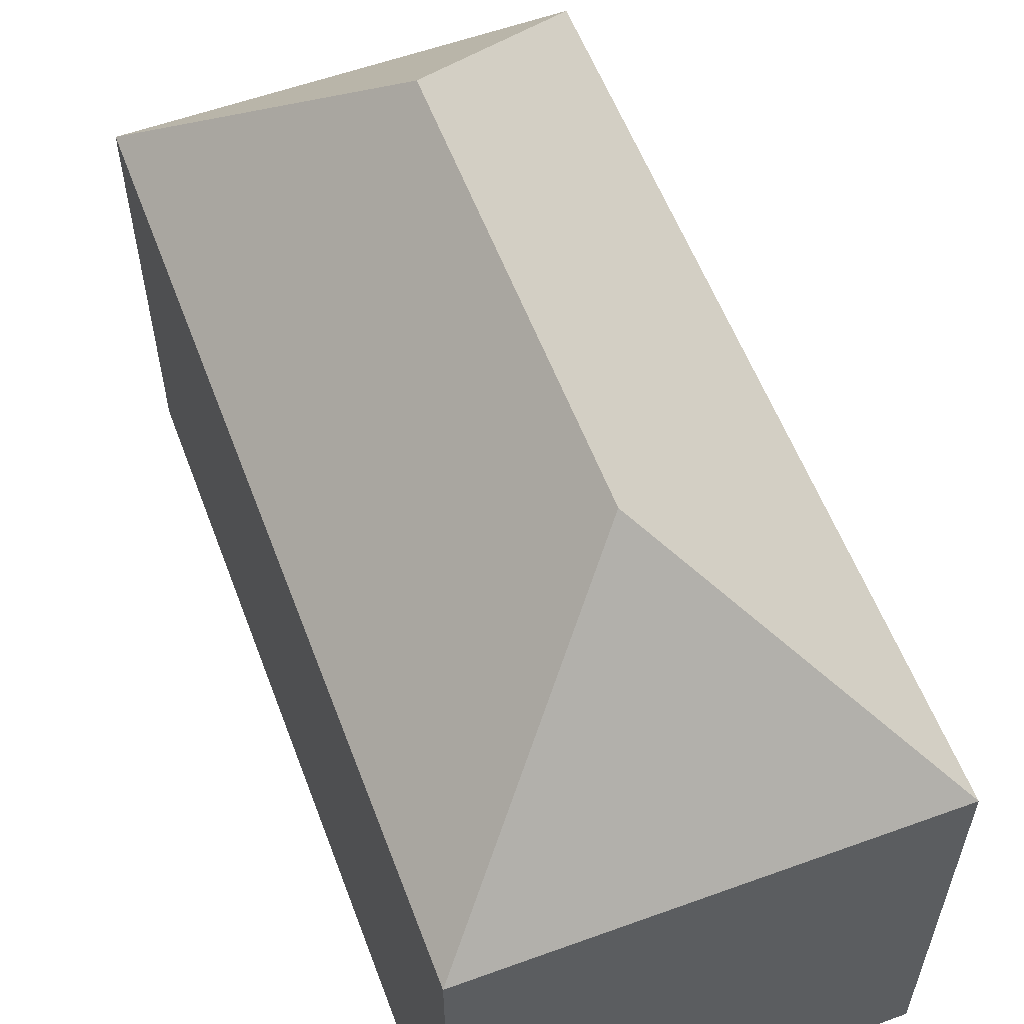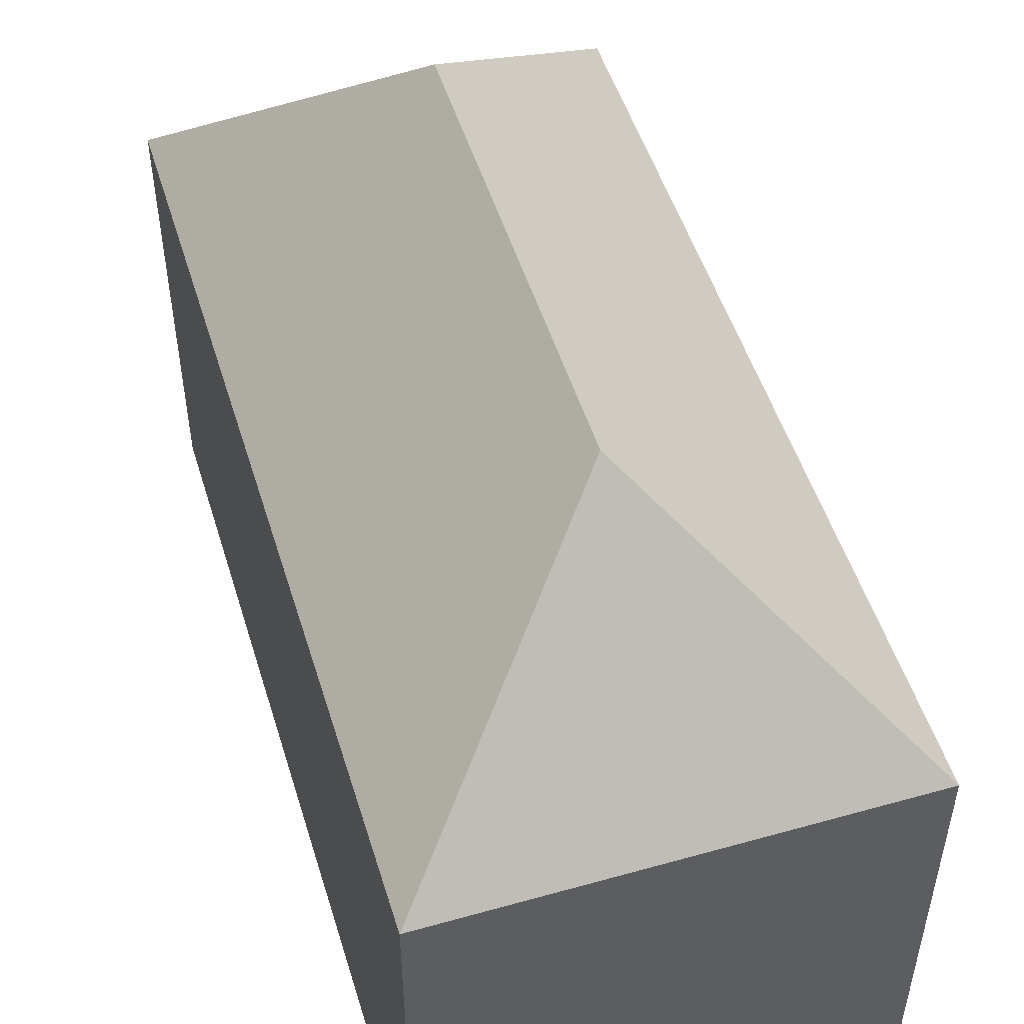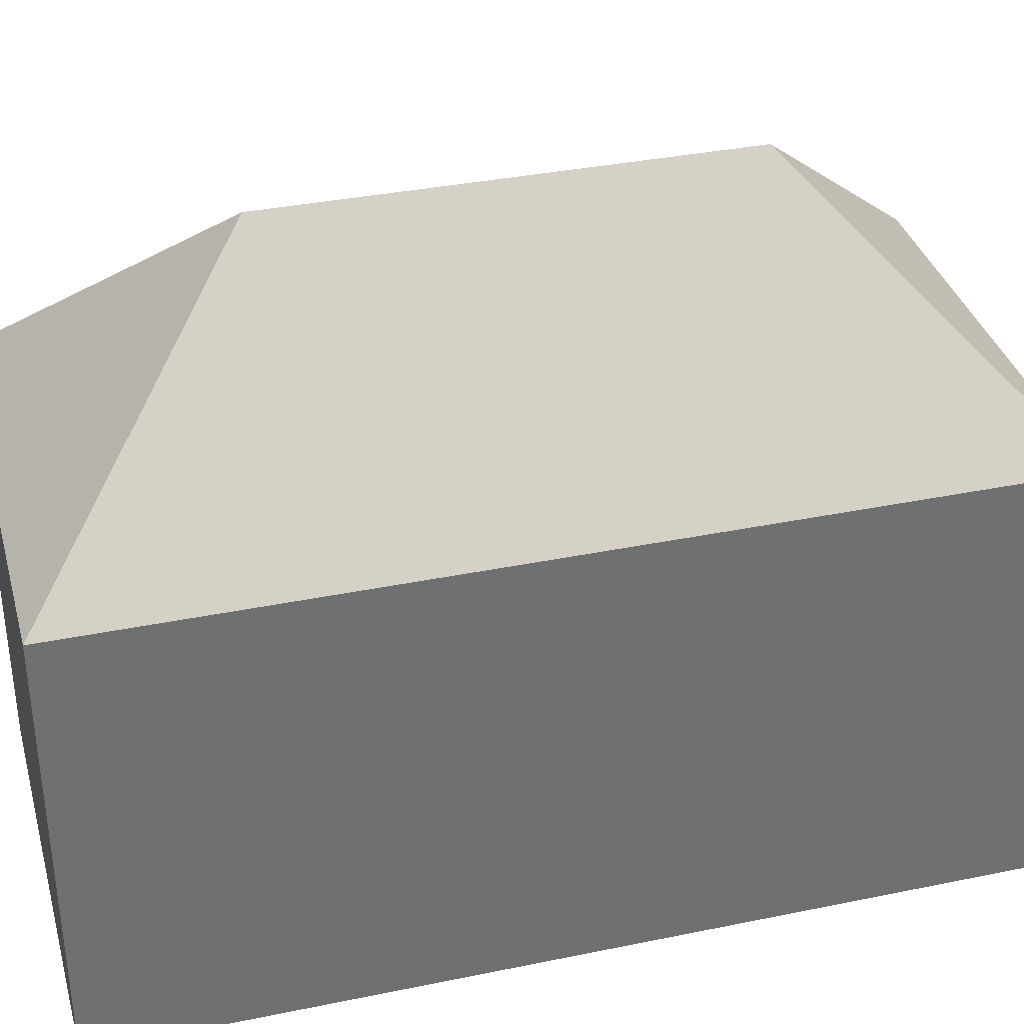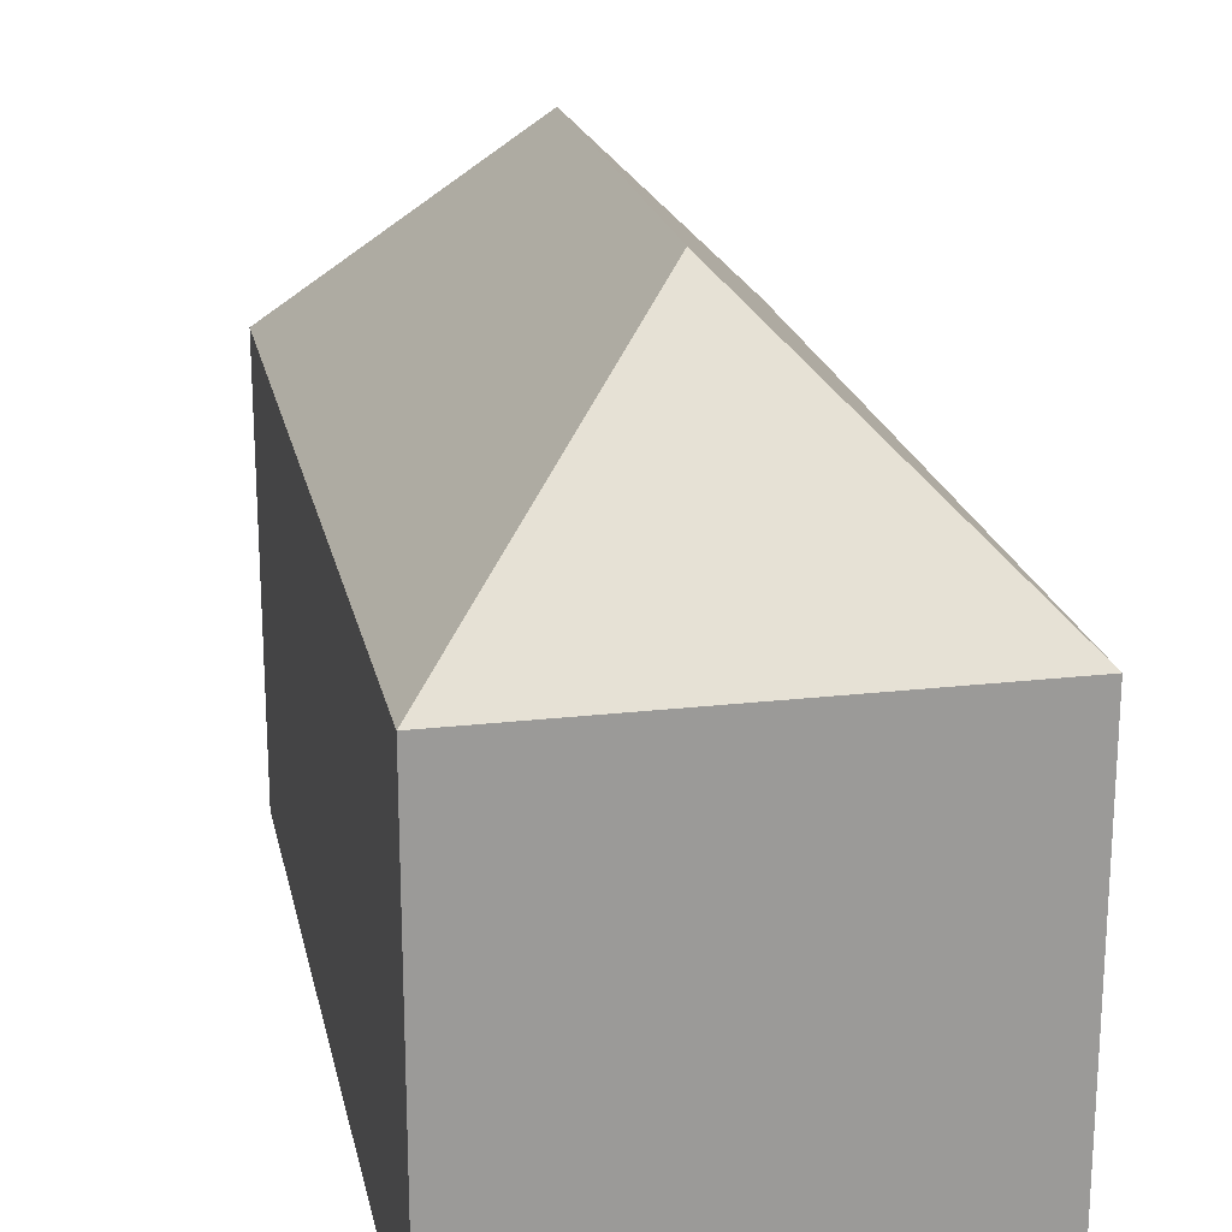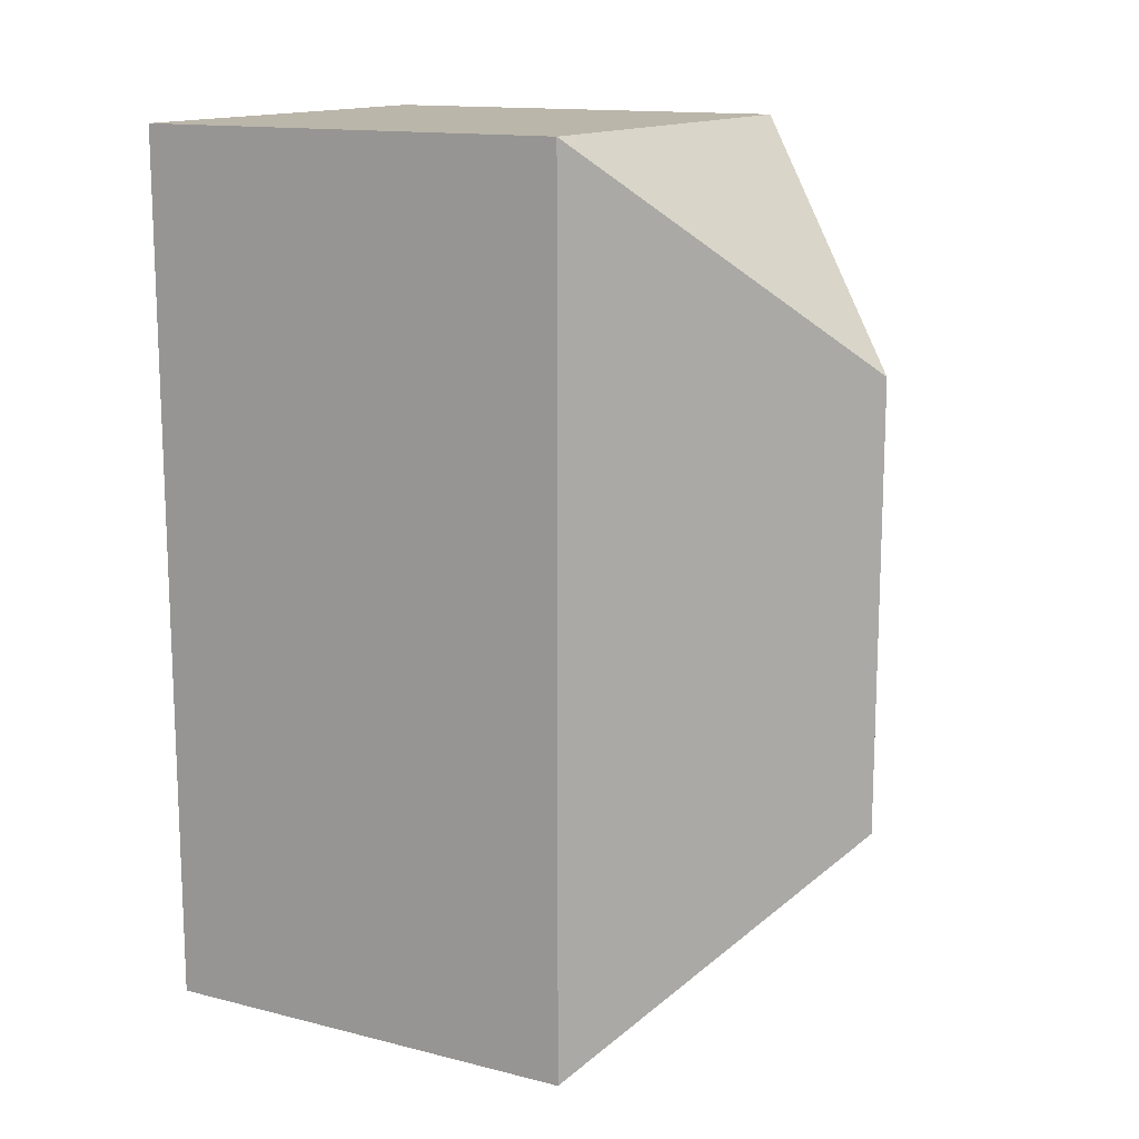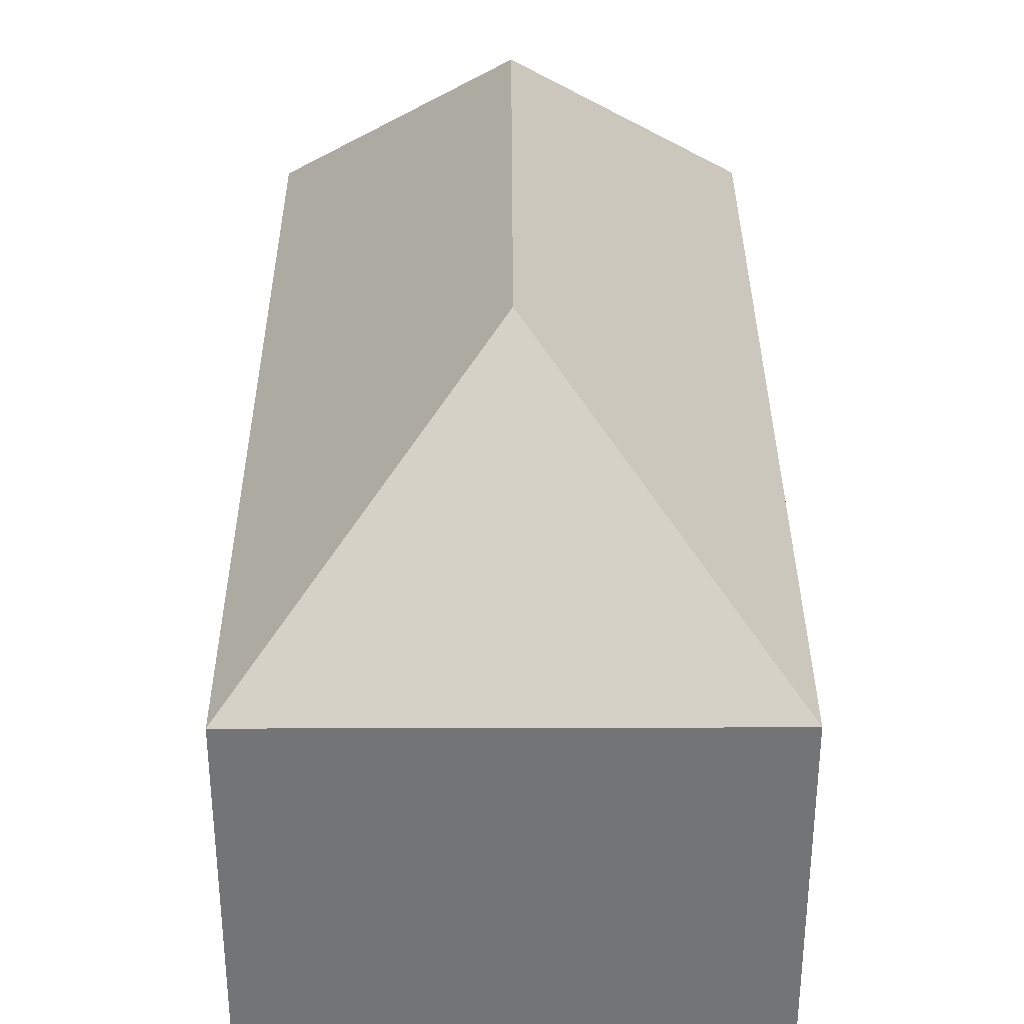
<metadata>
{"format":"obj","ext":"obj","renderer":"f3d","projection":"perspective","resolution":1024,"background":"white","views":[{"elev":57.6,"azim":159.4,"up":"+Y"},{"elev":50.9,"azim":163.0,"up":"+Y"},{"elev":35.4,"azim":-105.2,"up":"+Y"},{"elev":20.8,"azim":-11.7,"up":"+Y"},{"elev":14.0,"azim":119.1,"up":"+Z"},{"elev":33.9,"azim":-0.2,"up":"+Y"}]}
</metadata>
<code>
o Cube.001_Cube.002
v -1 0.1251 -2
v -1 2.125 -2
v -1 2.125 -1
v 1 0.1251 -2
v 1 2.125 -2
v 1 2.125 -1
v 0 2.125 -2
v 0 0.1251 -2
v 0 3.125 -1
v -1 0.1251 2
v -1 2.125 2
v -1 0.1251 0
v -1 2.125 0
v -1 2.125 1
v 1 0.1251 2
v 1 2.125 2
v 1 0.1251 0
v 1 2.125 0
v 1 2.125 1
v 0 2.125 2
v 0 3.125 0
v 0 0.1251 0
v 0 0.1251 2
v 0 3.125 1
f 7 1 2
f 1 12 3
f 4 7 5
f 17 4 6
f 10 20 11
f 12 10 14
f 20 15 16
f 15 17 19
f 7 8 1
f 13 3 12
f 2 1 3
f 4 8 7
f 5 6 4
f 18 17 6
f 10 23 20
f 11 14 10
f 13 12 14
f 20 23 15
f 18 19 17
f 16 15 19
f 3 21 9
f 2 3 9
f 7 2 9
f 21 6 9
f 5 9 6
f 7 9 5
f 21 14 24
f 11 24 14
f 20 24 11
f 19 21 24
f 16 19 24
f 20 16 24
f 3 13 21
f 21 18 6
f 21 13 14
f 19 18 21
f 8 12 22
f 17 8 22
f 12 23 22
f 23 17 22
f 8 1 12
f 17 4 8
f 12 10 23
f 23 15 17

</code>
